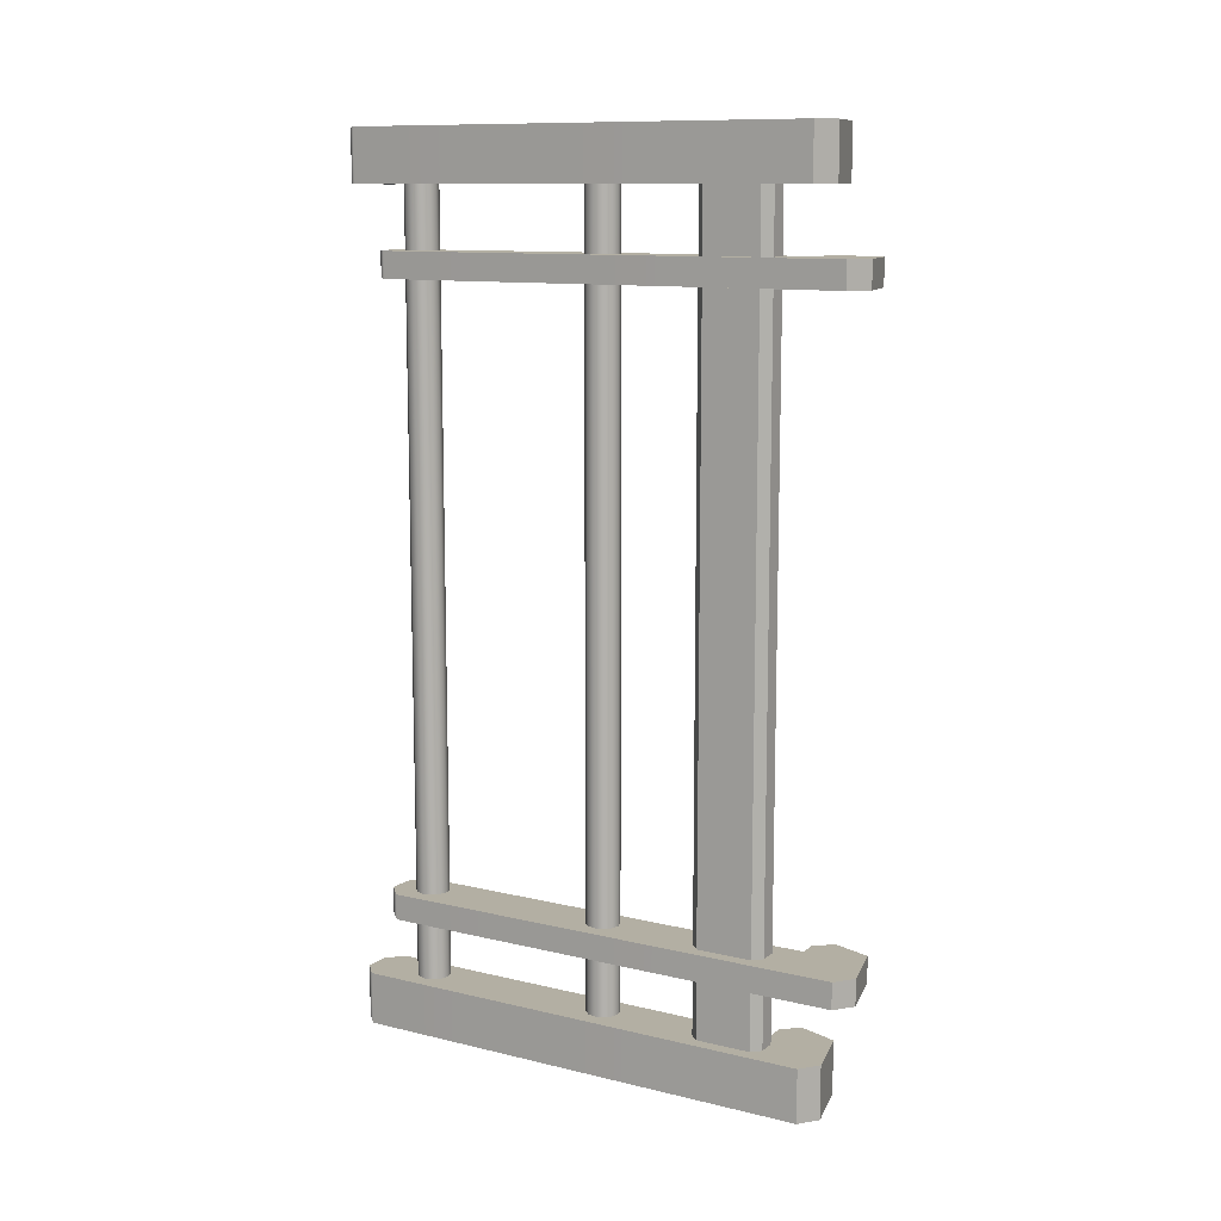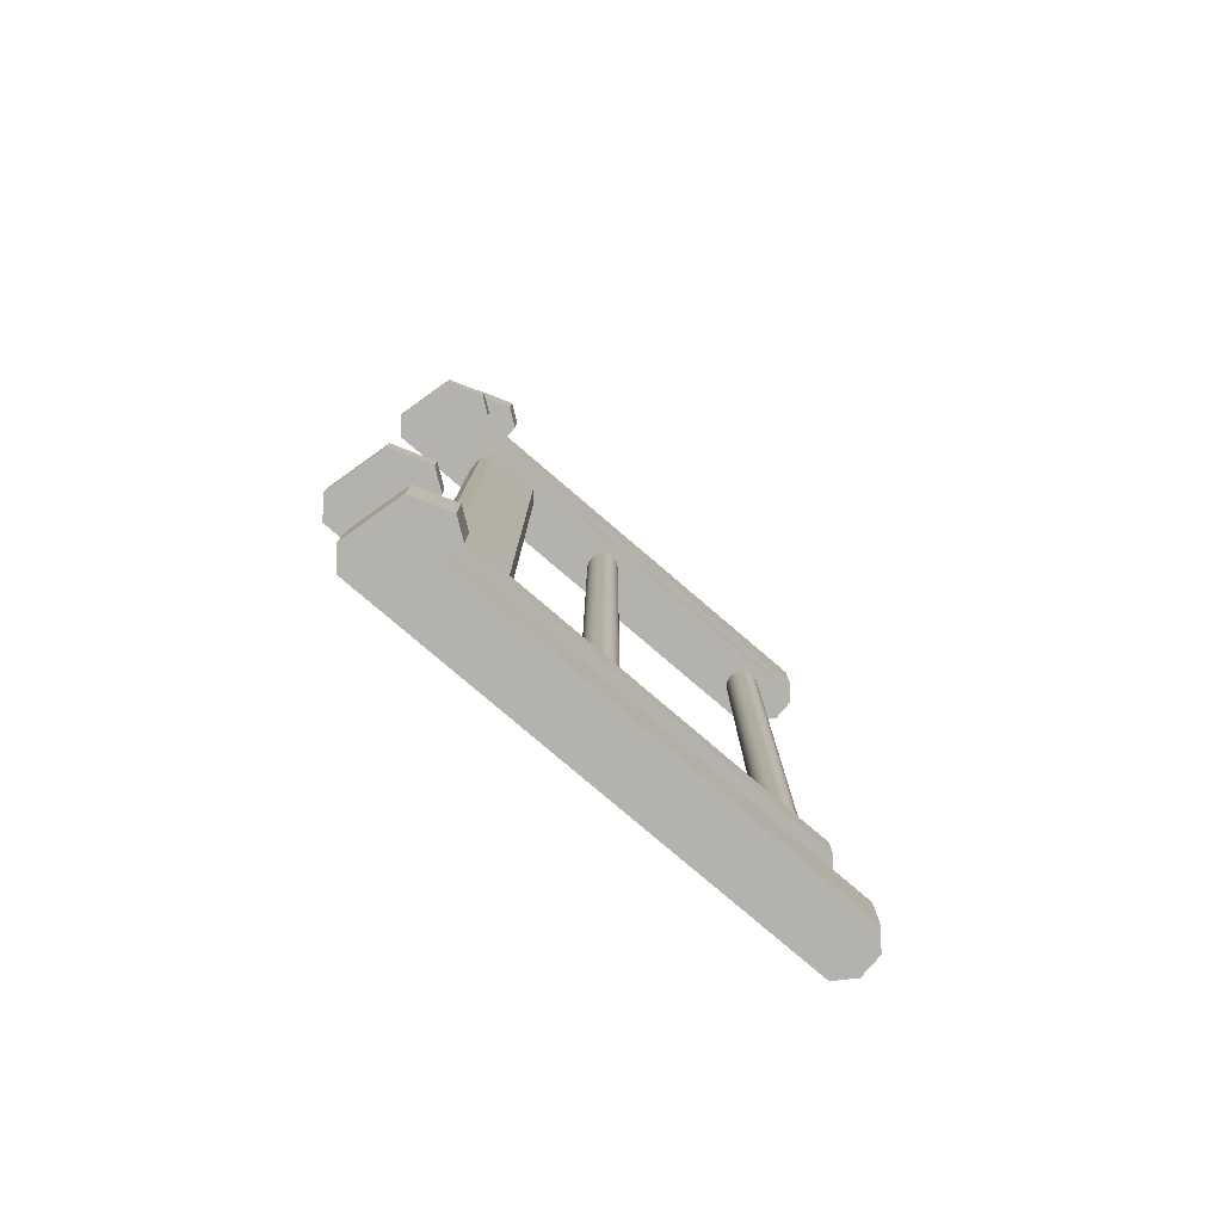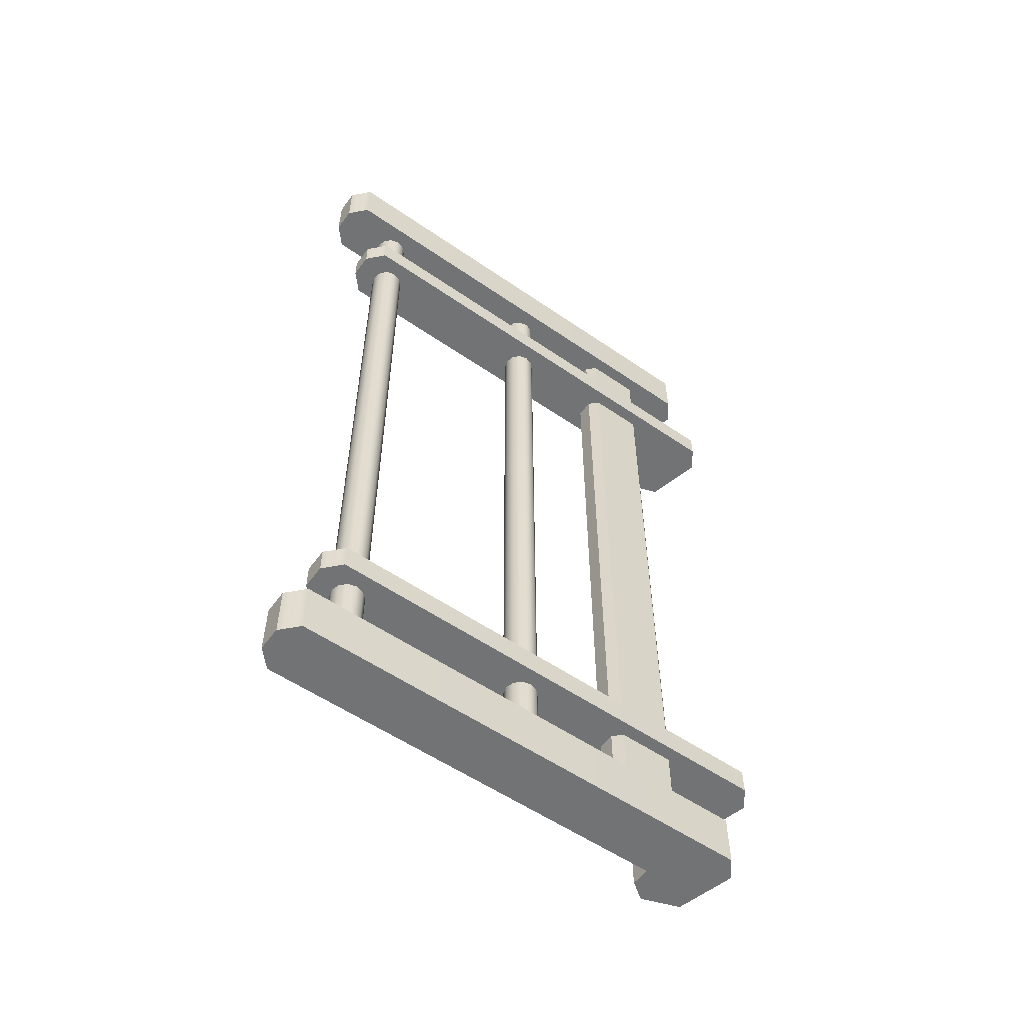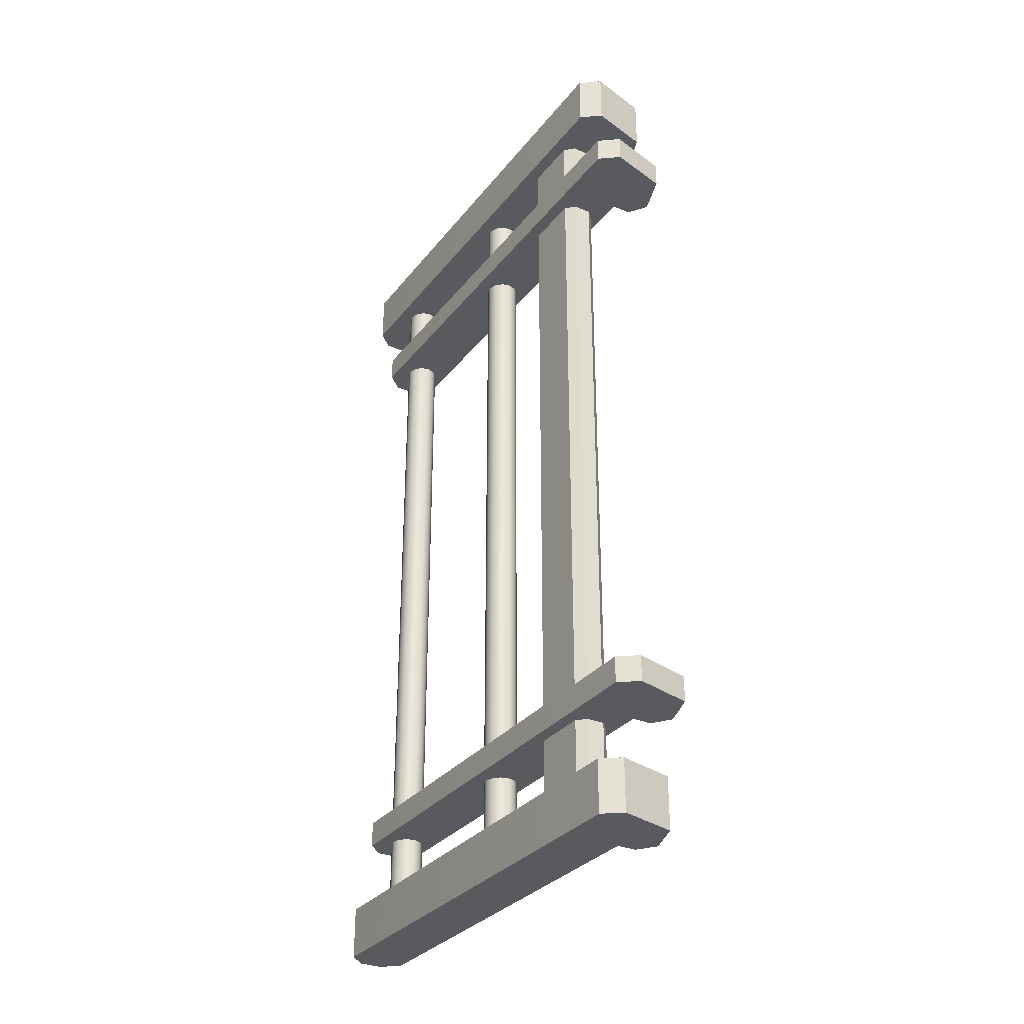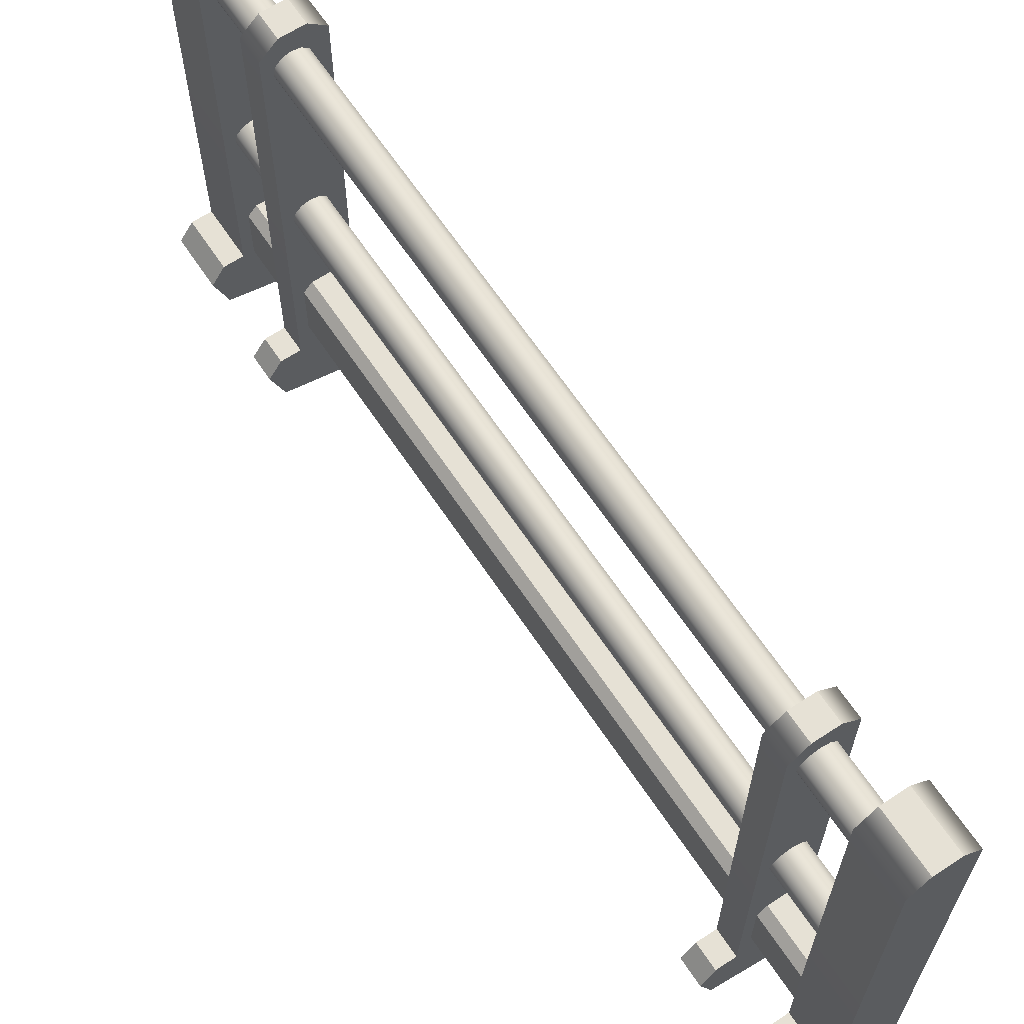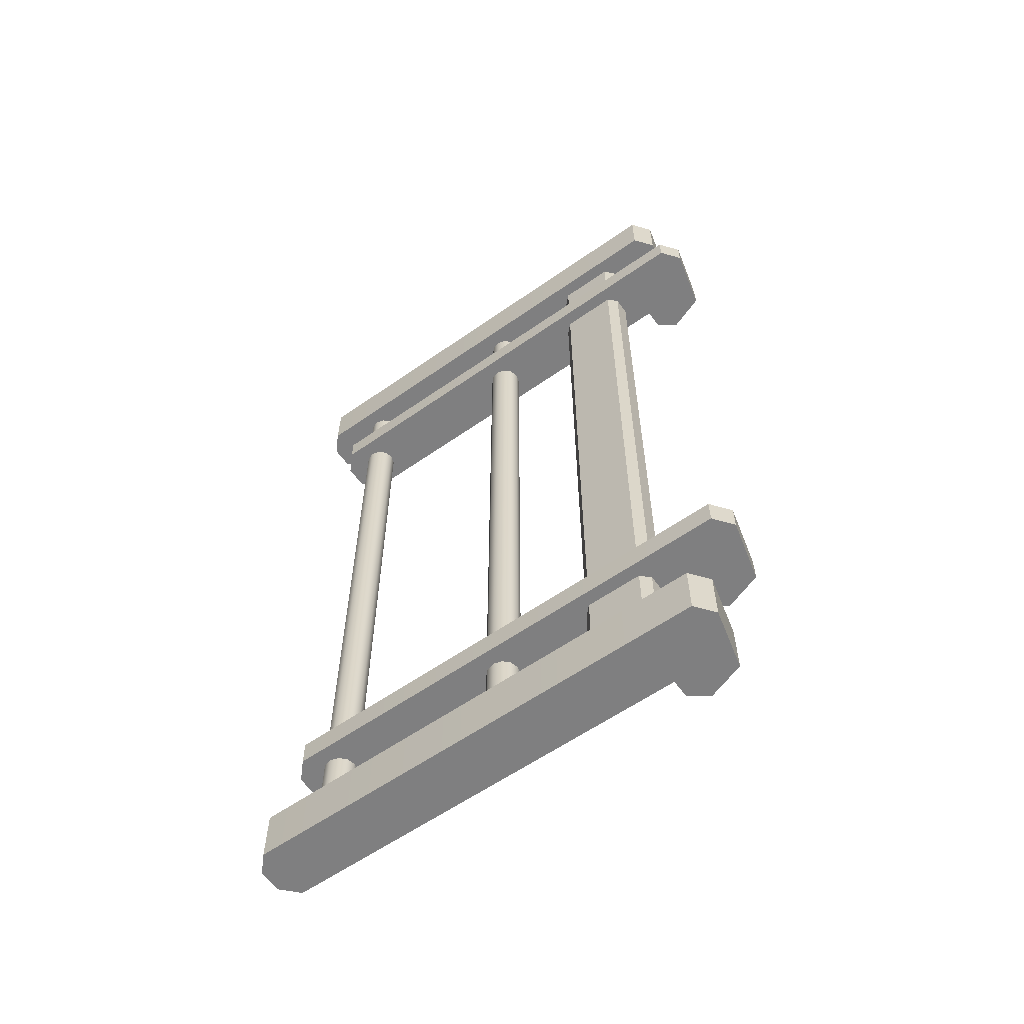
<metadata>
{"format":"obj","ext":"obj","renderer":"f3d","projection":"perspective","resolution":1024,"background":"white","views":[{"elev":11.1,"azim":-59.4,"up":"+Z"},{"elev":-79.4,"azim":49.5,"up":"+Z"},{"elev":-55.7,"azim":-125.9,"up":"+Z"},{"elev":-31.5,"azim":-31.4,"up":"+Z"},{"elev":64.6,"azim":146.4,"up":"+Y"},{"elev":-59.7,"azim":-54.3,"up":"+Z"}]}
</metadata>
<code>
g default
v 0 0.0862 0
v 0.1961 0.0862 0
v 0 1.627 0
v 0.1961 1.627 0
v 0 1.627 -0.1788
v 0.1961 1.627 -0.1788
v 0 0.0862 -0.1788
v 0.1961 0.0862 -0.1788
v 0 0.209 0
v 0.1961 0.209 0
v 0.1961 0.209 -0.1788
v 0 0.209 -0.1788
v 0.2616 0.02065 -0.1788
v 0.2616 0.02065 0
v 0.3056 0.1471 -0.1788
v 0.2616 0.209 -0.1788
v 0.3056 0.1471 0
v 0.2616 0.209 0
v 0 0.02065 -0.1788
v 0.06358 -0.02897 -0.1788
v 0.06358 -0.02897 0
v 0 0.02065 0
v 0.05772 1.681 0
v 0.1383 1.681 0
v 0.1383 1.681 -0.1788
v 0.05772 1.681 -0.1788
v 0 -0.02325 -0.3864
v 0.1961 -0.02325 -0.3864
v 0 1.517 -0.3864
v 0.1961 1.517 -0.3864
v 0 1.517 -0.4746
v 0.1961 1.517 -0.4746
v 0 -0.02325 -0.4746
v 0.1961 -0.02325 -0.4746
v 0 0.09951 -0.3864
v 0.1961 0.09951 -0.3864
v 0.1961 0.09951 -0.4746
v 0 0.09951 -0.4746
v 0.2616 -0.0888 -0.4746
v 0.2616 -0.0888 -0.3864
v 0.3056 0.03761 -0.4746
v 0.2616 0.09951 -0.4746
v 0.3056 0.03761 -0.3864
v 0.2616 0.09951 -0.3864
v 0 -0.0888 -0.4746
v 0.06358 -0.1384 -0.4746
v 0.06358 -0.1384 -0.3864
v 0 -0.0888 -0.3864
v 0.05772 1.571 -0.3864
v 0.1383 1.571 -0.3864
v 0.1383 1.571 -0.4746
v 0.05772 1.571 -0.4746
v 0 -0.02325 -2.521
v 0.1961 -0.02325 -2.521
v 0 1.517 -2.521
v 0.1961 1.517 -2.521
v 0 1.517 -2.61
v 0.1961 1.517 -2.61
v 0 -0.02325 -2.61
v 0.1961 -0.02325 -2.61
v 0 0.09951 -2.521
v 0.1961 0.09951 -2.521
v 0.1961 0.09951 -2.61
v 0 0.09951 -2.61
v 0.2616 -0.0888 -2.61
v 0.2616 -0.0888 -2.521
v 0.3056 0.03761 -2.61
v 0.2616 0.09951 -2.61
v 0.3056 0.03761 -2.521
v 0.2616 0.09951 -2.521
v 0 -0.0888 -2.61
v 0.06358 -0.1384 -2.61
v 0.06358 -0.1384 -2.521
v 0 -0.0888 -2.521
v 0.05772 1.571 -2.521
v 0.1383 1.571 -2.521
v 0.1383 1.571 -2.61
v 0.05772 1.571 -2.61
v 0.07322 0.4239 -0.07779
v 0.04393 0.3946 -0.07779
v 0.1611 0.3946 -0.07779
v 0.1318 0.4239 -0.07779
v 0.04393 0.3946 -2.922
v 0.07322 0.4239 -2.922
v 0.1318 0.4239 -2.922
v 0.1611 0.3946 -2.922
v 0.04393 0.205 -2.922
v 0.07322 0.1757 -2.922
v 0.1318 0.1757 -2.922
v 0.1611 0.205 -2.922
v 0.04393 0.205 -0.07779
v 0.07322 0.1757 -0.07779
v 0.1318 0.1757 -0.07779
v 0.1611 0.205 -0.07779
v 0 0.0862 -2.821
v 0.1961 0.0862 -2.821
v 0 1.627 -2.821
v 0.1961 1.627 -2.821
v 0 1.627 -3
v 0.1961 1.627 -3
v 0 0.0862 -3
v 0.1961 0.0862 -3
v 0 0.209 -2.821
v 0.1961 0.209 -2.821
v 0.1961 0.209 -3
v 0 0.209 -3
v 0.2616 0.02065 -3
v 0.2616 0.02065 -2.821
v 0.3056 0.1471 -3
v 0.2616 0.209 -3
v 0.3056 0.1471 -2.821
v 0.2616 0.209 -2.821
v 0 0.02065 -3
v 0.06358 -0.02897 -3
v 0.06358 -0.02897 -2.821
v 0 0.02065 -2.821
v 0.05772 1.681 -2.821
v 0.1383 1.681 -2.821
v 0.1383 1.681 -3
v 0.05772 1.681 -3
v 0.155 1.469 -2.846
v 0.1344 1.49 -2.846
v 0.1062 1.497 -2.846
v 0.07804 1.49 -2.846
v 0.05741 1.469 -2.846
v 0.04986 1.441 -2.846
v 0.05741 1.413 -2.846
v 0.07804 1.392 -2.846
v 0.1062 1.384 -2.846
v 0.1344 1.392 -2.846
v 0.155 1.413 -2.846
v 0.1626 1.441 -2.846
v 0.155 1.469 -0.03216
v 0.1344 1.49 -0.03216
v 0.1062 1.497 -0.03216
v 0.07804 1.49 -0.03216
v 0.05741 1.469 -0.03216
v 0.04986 1.441 -0.03216
v 0.05741 1.413 -0.03216
v 0.07804 1.392 -0.03216
v 0.1062 1.384 -0.03216
v 0.1344 1.392 -0.03216
v 0.155 1.413 -0.03216
v 0.1626 1.441 -0.03216
v 0.155 0.7993 -2.846
v 0.1344 0.8199 -2.846
v 0.1062 0.8275 -2.846
v 0.07804 0.8199 -2.846
v 0.05741 0.7993 -2.846
v 0.04986 0.7711 -2.846
v 0.05741 0.7429 -2.846
v 0.07804 0.7223 -2.846
v 0.1062 0.7148 -2.846
v 0.1344 0.7223 -2.846
v 0.155 0.7429 -2.846
v 0.1626 0.7711 -2.846
v 0.155 0.7993 -0.03216
v 0.1344 0.8199 -0.03216
v 0.1062 0.8275 -0.03216
v 0.07804 0.8199 -0.03216
v 0.05741 0.7993 -0.03216
v 0.04986 0.7711 -0.03216
v 0.05741 0.7429 -0.03216
v 0.07804 0.7223 -0.03216
v 0.1062 0.7148 -0.03216
v 0.1344 0.7223 -0.03216
v 0.155 0.7429 -0.03216
v 0.1626 0.7711 -0.03216
g pCube143
f 9 10 4 3
f 23 24 25 26
f 5 6 11 12
f 21 20 13 14
f 10 11 6 4
f 12 9 3 5
f 1 2 10 9
f 14 13 15 17
f 12 11 8 7
f 7 1 9 12
f 7 8 13 20 19
f 2 1 22 21 14
f 1 7 19 22
f 8 11 16 15 13
f 11 10 18 16
f 10 2 14 17 18
f 15 16 18 17
f 19 20 21 22
f 3 4 24 23
f 4 6 25 24
f 6 5 26 25
f 5 3 23 26
f 35 36 30 29
f 49 50 51 52
f 31 32 37 38
f 47 46 39 40
f 36 37 32 30
f 38 35 29 31
f 27 28 36 35
f 40 39 41 43
f 38 37 34 33
f 33 27 35 38
f 33 34 39 46 45
f 28 27 48 47 40
f 27 33 45 48
f 34 37 42 41 39
f 37 36 44 42
f 36 28 40 43 44
f 41 42 44 43
f 45 46 47 48
f 29 30 50 49
f 30 32 51 50
f 32 31 52 51
f 31 29 49 52
f 61 62 56 55
f 75 76 77 78
f 57 58 63 64
f 73 72 65 66
f 62 63 58 56
f 64 61 55 57
f 53 54 62 61
f 66 65 67 69
f 64 63 60 59
f 59 53 61 64
f 59 60 65 72 71
f 54 53 74 73 66
f 53 59 71 74
f 60 63 68 67 65
f 63 62 70 68
f 62 54 66 69 70
f 67 68 70 69
f 71 72 73 74
f 55 56 76 75
f 56 58 77 76
f 58 57 78 77
f 57 55 75 78
f 80 79 84 83
f 82 81 86 85
f 87 88 92 91
f 89 90 94 93
f 79 82 85 84
f 88 89 93 92
f 81 94 90 86
f 91 80 83 87
f 103 104 98 97
f 117 118 119 120
f 99 100 105 106
f 115 114 107 108
f 104 105 100 98
f 106 103 97 99
f 95 96 104 103
f 108 107 109 111
f 106 105 102 101
f 101 95 103 106
f 101 102 107 114 113
f 96 95 116 115 108
f 95 101 113 116
f 102 105 110 109 107
f 105 104 112 110
f 104 96 108 111 112
f 109 110 112 111
f 113 114 115 116
f 97 98 118 117
f 98 100 119 118
f 100 99 120 119
f 99 97 117 120
f 121 122 134 133
f 122 123 135 134
f 123 124 136 135
f 124 125 137 136
f 125 126 138 137
f 126 127 139 138
f 127 128 140 139
f 128 129 141 140
f 129 130 142 141
f 130 131 143 142
f 131 132 144 143
f 132 121 133 144
f 145 146 158 157
f 146 147 159 158
f 147 148 160 159
f 148 149 161 160
f 149 150 162 161
f 150 151 163 162
f 151 152 164 163
f 152 153 165 164
f 153 154 166 165
f 154 155 167 166
f 155 156 168 167
f 156 145 157 168

</code>
